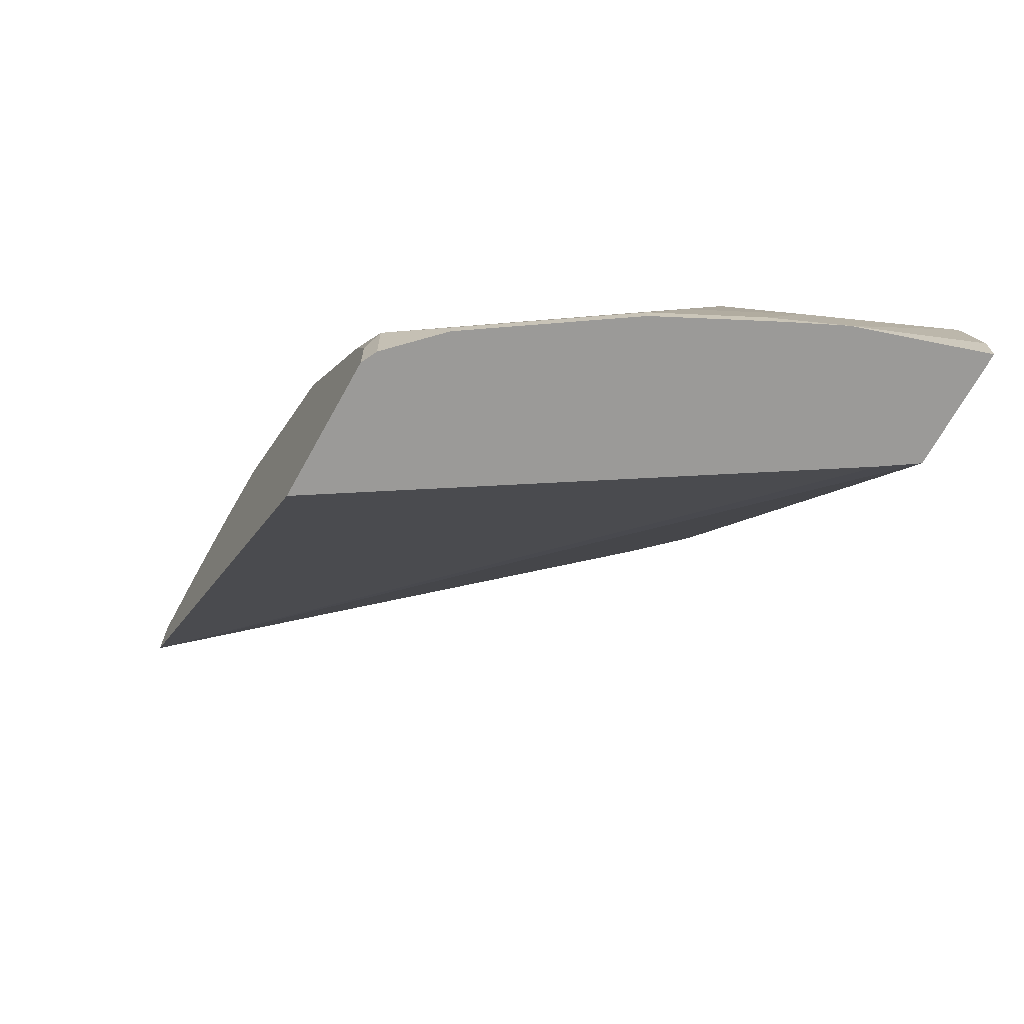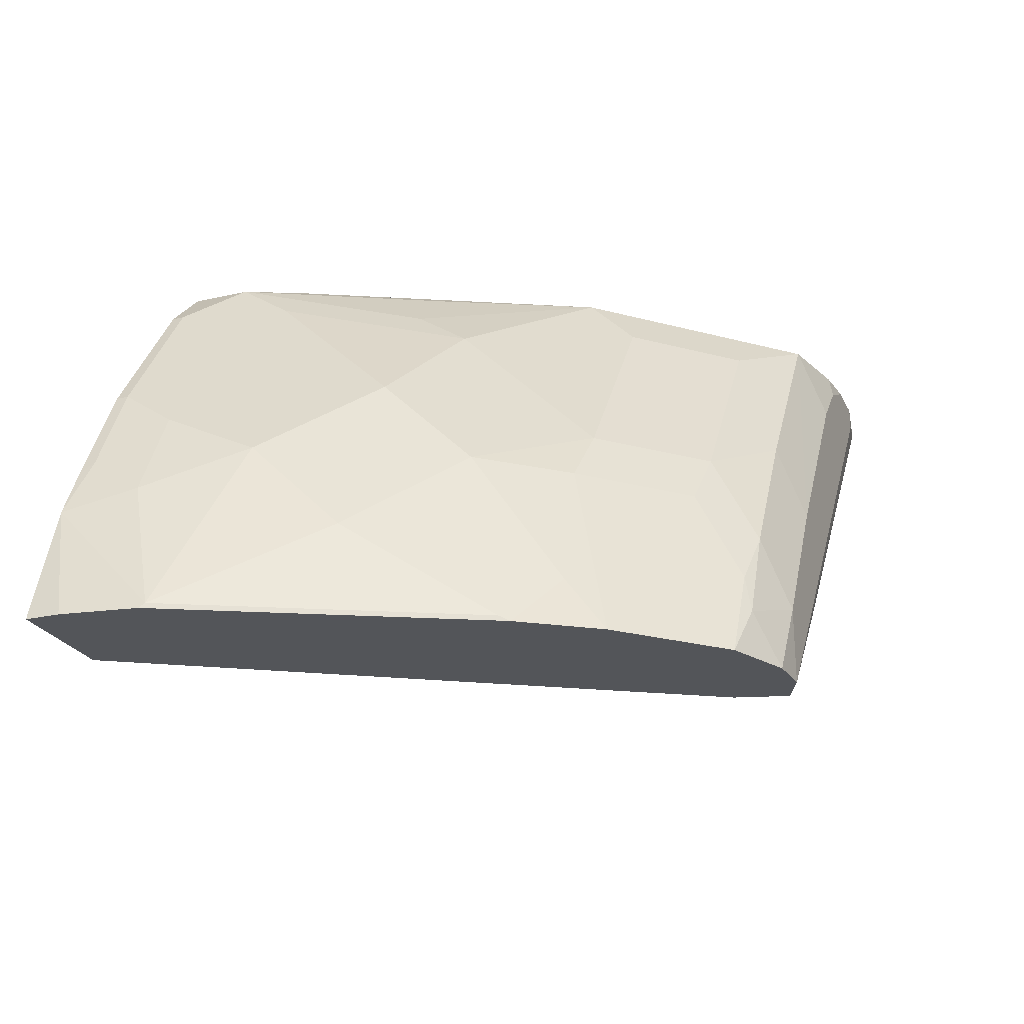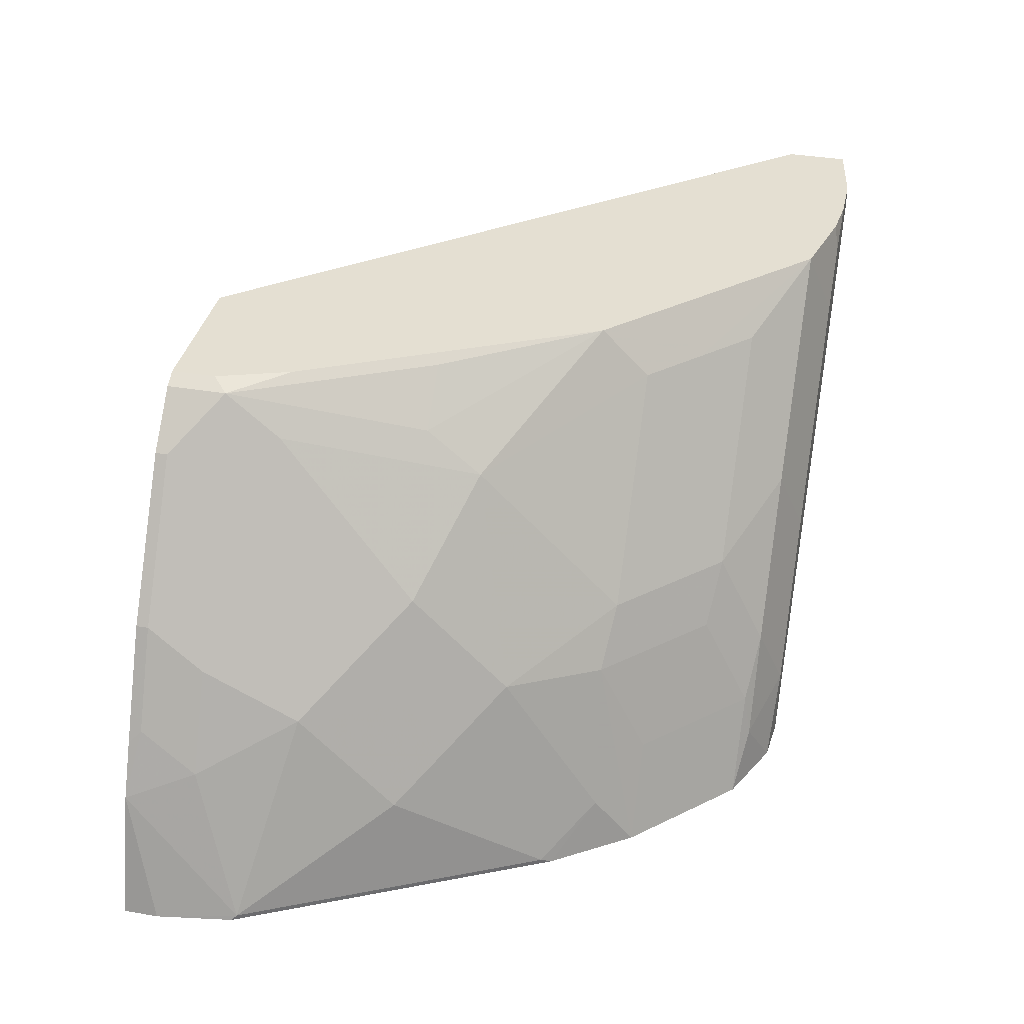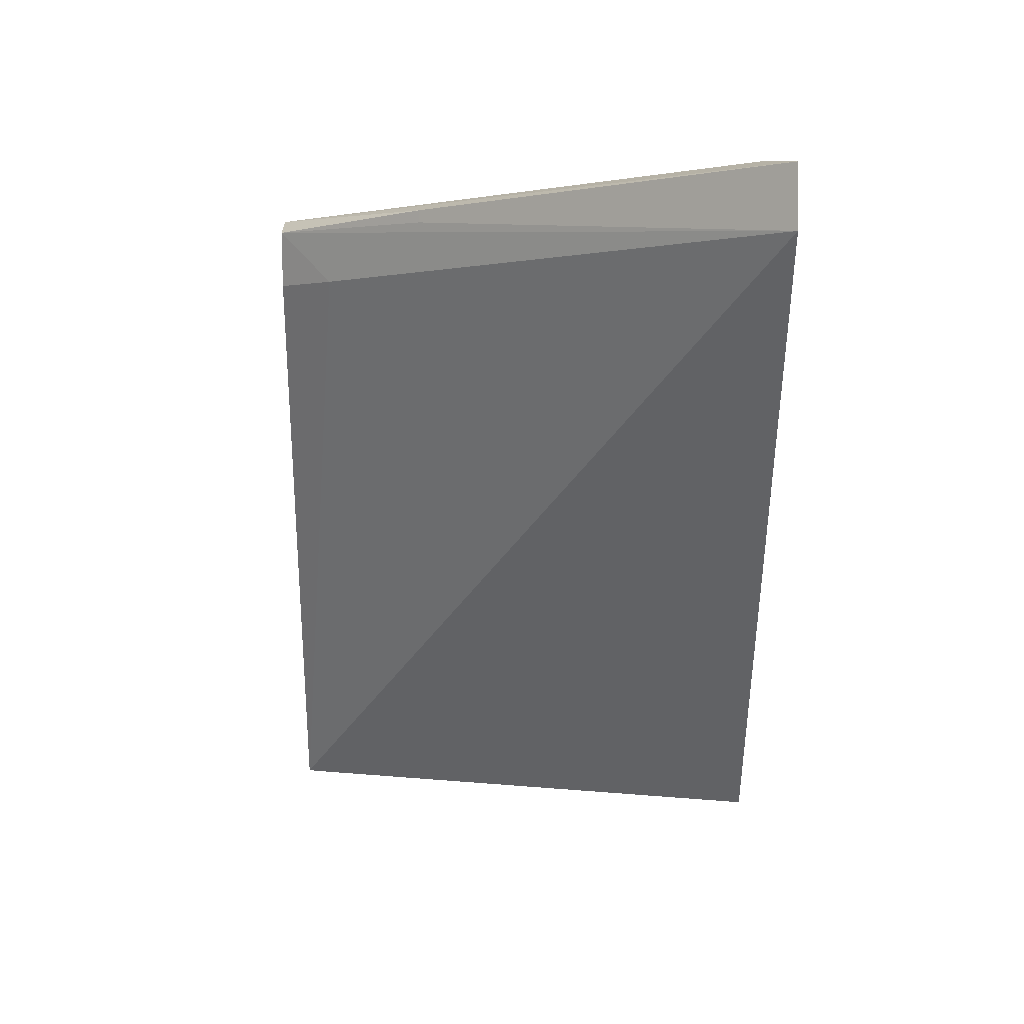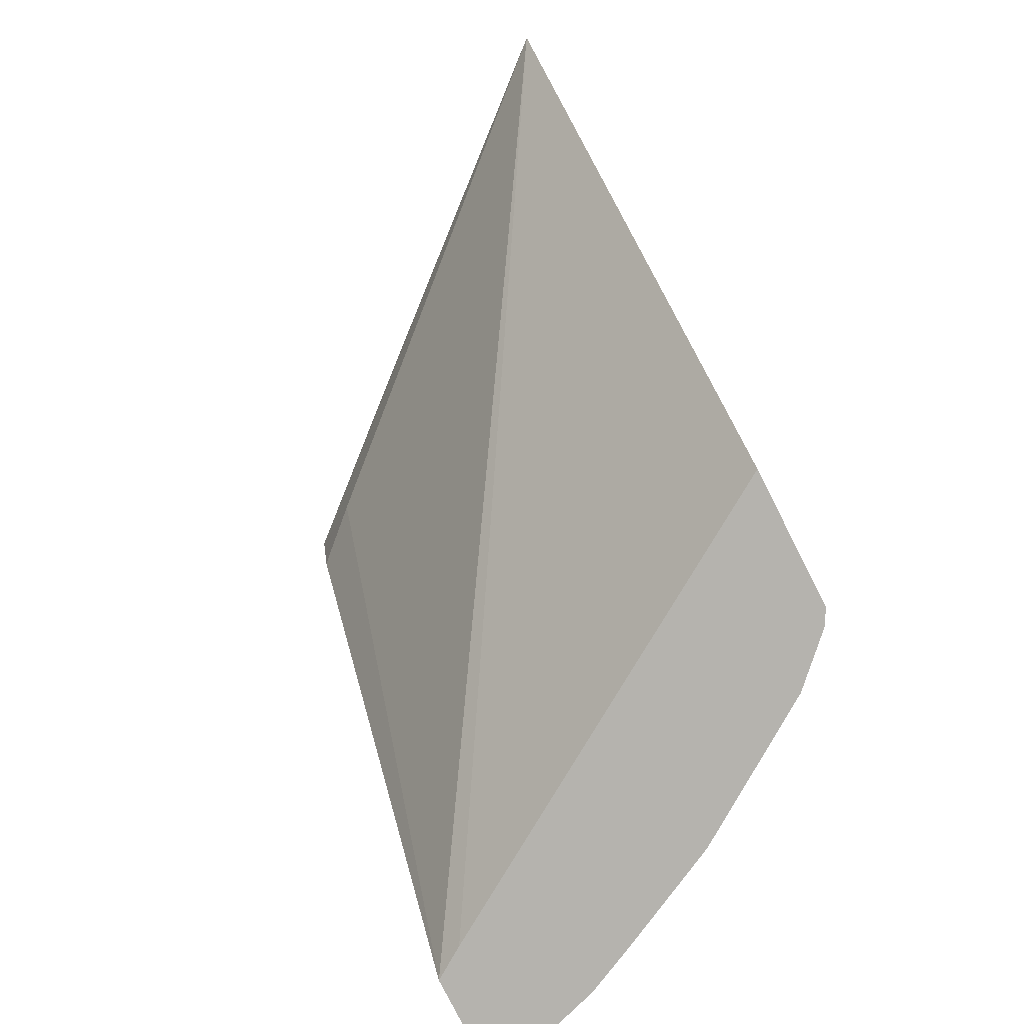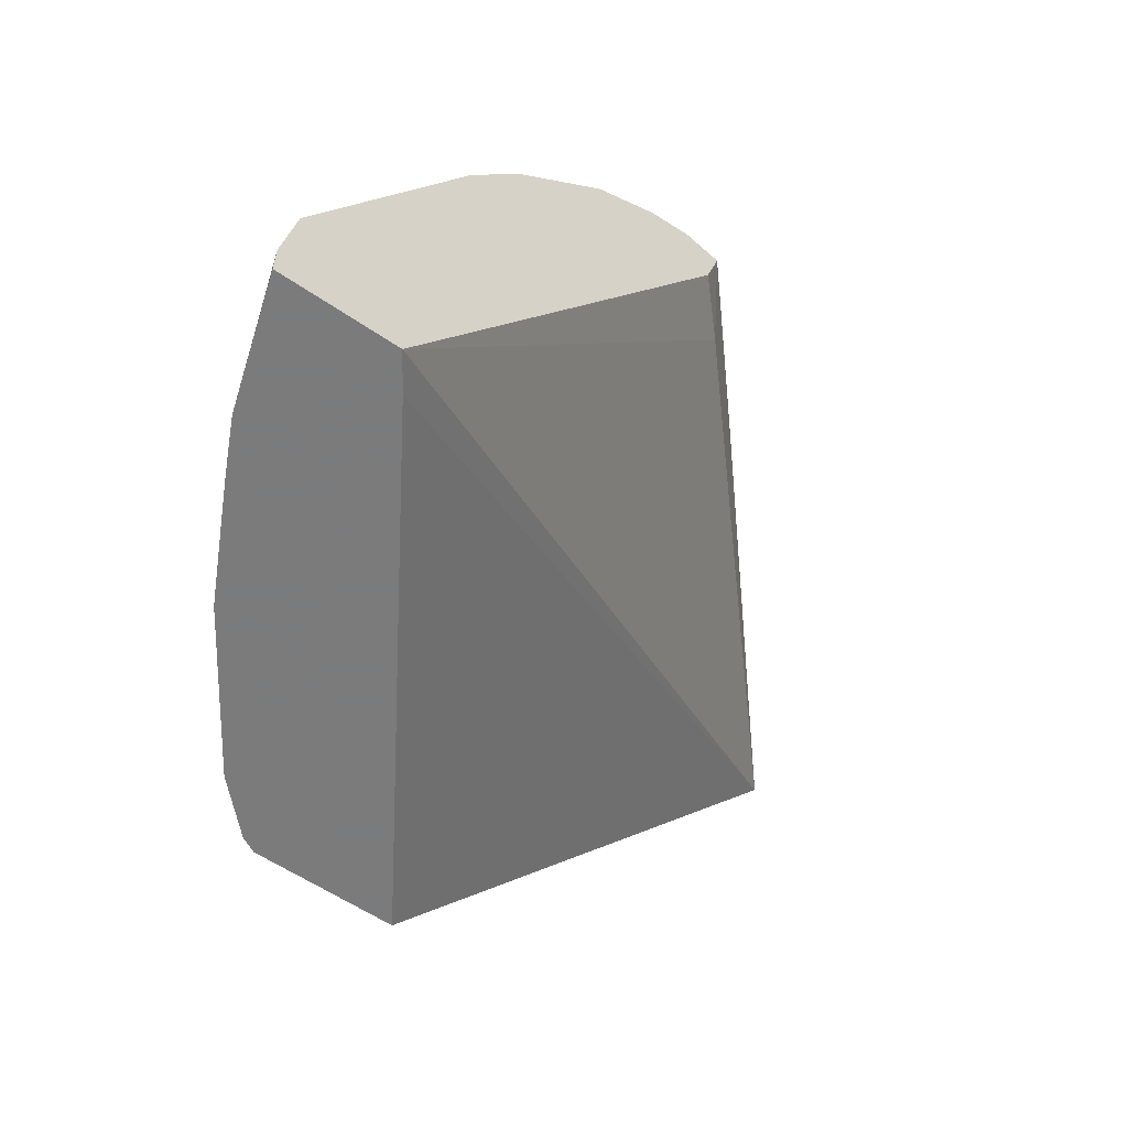
<metadata>
{"format":"obj","ext":"obj","renderer":"f3d","projection":"perspective","resolution":1024,"background":"white","views":[{"elev":-69.3,"azim":60.9,"up":"+Y"},{"elev":-24.2,"azim":111.0,"up":"+Z"},{"elev":36.9,"azim":102.6,"up":"+Z"},{"elev":-0.4,"azim":-90.4,"up":"+Y"},{"elev":-79.9,"azim":-63.0,"up":"+Y"},{"elev":-58.4,"azim":144.8,"up":"+Y"}]}
</metadata>
<code>
v 0.6576 0.5978 0.3786
v 0.6675 0.5878 0.4085
v 0.6874 0.5878 0.3686
v 0.6759 0.5962 0.3466
v 0.6576 0.5978 0.3466
v 0.6177 0.5978 0.4384
v 0.6277 0.5878 0.4683
v 0.6675 0.5679 0.4483
v 0.6841 0.5646 0.4251
v 0.6841 0.5845 0.3853
v 0.7035 0.5839 0.3466
v 0.6417 0.5908 0.3466
v 0.5878 0.5928 0.4085
v 0.4684 0.5928 0.5479
v 0.4982 0.5978 0.538
v 0.558 0.5978 0.5181
v 0.5679 0.5879 0.5479
v 0.6078 0.5679 0.528
v 0.6277 0.548 0.528
v 0.7074 0.528 0.4483
v 0.7041 0.5446 0.4251
v 0.7041 0.5646 0.3853
v 0.7234 0.564 0.3466
v 0.6481 0.5683 0.3466
v 0.6277 0.5679 0.3686
v 0.4684 0.568 0.5479
v 0.5878 0.5878 0.4085
v 0.4982 0.5978 0.5479
v 0.538 0.5978 0.538
v 0.5361 0.5958 0.5479
v 0.568 0.5877 0.5479
v 0.5879 0.5678 0.5479
v 0.6276 0.5281 0.5479
v 0.6476 0.528 0.528
v 0.7074 0.4683 0.5081
v 0.7472 0.4882 0.4284
v 0.724 0.5247 0.4251
v 0.724 0.5446 0.3853
v 0.7433 0.544 0.3466
v 0.7846 0.3404 0.3466
v 0.6577 0.3404 0.5479
v 0.7755 0.3404 0.3603
v 0.5181 0.5978 0.5479
v 0.6476 0.5082 0.5479
v 0.7041 0.445 0.5247
v 0.724 0.3653 0.5447
v 0.7273 0.3886 0.528
v 0.7472 0.4484 0.4683
v 0.7472 0.4683 0.4483
v 0.6477 0.508 0.5479
v 0.7472 0.528 0.3686
v 0.7672 0.4484 0.4284
v 0.7672 0.4683 0.4085
v 0.765 0.5123 0.3466
v 0.833 0.3404 0.3466
v 0.7175 0.3404 0.5479
v 0.7041 0.4052 0.5447
v 0.6841 0.445 0.5447
v 0.7439 0.4251 0.4849
v 0.7073 0.389 0.5479
v 0.7175 0.3588 0.5479
v 0.724 0.3404 0.5447
v 0.7439 0.3454 0.5247
v 0.7838 0.3454 0.4649
v 0.7871 0.4085 0.4284
v 0.7672 0.4284 0.4483
v 0.6809 0.4418 0.5479
v 0.7672 0.5081 0.3487
v 0.7871 0.4484 0.3886
v 0.7672 0.5081 0.3466
v 0.833 0.3548 0.3466
v 0.8166 0.3404 0.3982
v 0.7439 0.3404 0.5247
v 0.7838 0.3404 0.4649
v 0.7986 0.3404 0.4352
v 0.8037 0.3454 0.4251
v 0.7871 0.3686 0.4483
v 0.807 0.3686 0.4085
v 0.8269 0.3886 0.3487
v 0.7871 0.4683 0.3487
v 0.7871 0.4683 0.3466
v 0.828 0.3865 0.3466
v 0.8062 0.3404 0.4201
v 0.8081 0.4263 0.3466
f 40 83 75
f 40 41 42
f 40 75 74
f 40 74 73
f 40 73 62
f 40 62 56
f 40 56 41
f 45 57 46
f 46 60 61
f 45 58 57
f 46 59 48
f 46 48 47
f 46 57 60
f 46 56 62
f 46 61 56
f 40 72 83
f 45 50 58
f 40 55 72
f 26 42 41
f 37 51 39
f 46 62 73
f 25 40 26
f 26 40 42
f 29 43 30
f 34 44 35
f 35 45 46
f 35 46 47
f 35 47 48
f 35 48 49
f 35 49 36
f 35 44 50
f 35 50 45
f 36 51 37
f 36 49 52
f 36 52 53
f 36 53 51
f 37 39 38
f 39 51 54
f 46 63 64
f 75 83 76
f 46 65 66
f 64 77 65
f 65 77 78
f 65 78 79
f 65 79 69
f 68 69 80
f 68 80 81
f 68 81 70
f 69 79 80
f 71 82 79
f 71 79 72
f 72 79 78
f 72 78 76
f 72 76 83
f 79 82 84
f 79 84 80
f 80 84 81
f 24 40 25
f 64 78 77
f 46 64 65
f 64 76 78
f 64 74 75
f 46 66 59
f 48 66 52
f 48 52 49
f 48 59 66
f 50 67 58
f 51 53 68
f 51 68 54
f 52 66 65
f 52 65 53
f 53 65 69
f 53 69 68
f 54 68 70
f 55 71 72
f 57 58 67
f 57 67 60
f 63 73 74
f 63 74 64
f 64 75 76
f 22 39 23
f 46 73 63
f 21 38 22
f 4 81 84
f 4 84 82
f 4 82 71
f 4 71 55
f 4 55 40
f 4 40 24
f 4 24 12
f 4 12 5
f 5 12 13
f 5 13 14
f 5 14 15
f 6 16 17
f 6 17 7
f 7 17 18
f 7 18 8
f 8 18 19
f 8 19 20
f 4 70 81
f 8 20 21
f 4 39 54
f 4 11 23
f 1 2 3
f 1 3 4
f 1 4 5
f 1 5 15
f 1 15 28
f 1 28 43
f 1 43 29
f 1 29 16
f 1 16 6
f 1 6 7
f 1 7 2
f 2 7 8
f 2 8 9
f 2 9 10
f 2 10 3
f 3 11 4
f 3 10 11
f 4 23 39
f 8 21 9
f 4 54 70
f 9 21 22
f 14 30 43
f 14 43 28
f 14 28 15
f 16 29 17
f 17 29 30
f 17 31 18
f 19 31 32
f 19 32 33
f 19 33 44
f 19 44 34
f 19 34 20
f 20 35 36
f 20 36 37
f 20 37 21
f 20 34 35
f 21 37 38
f 22 38 39
f 14 17 30
f 14 31 17
f 18 31 19
f 10 22 11
f 9 22 10
f 14 32 31
f 11 22 23
f 12 24 25
f 12 25 26
f 12 26 27
f 13 27 26
f 13 26 14
f 14 26 41
f 12 27 13
f 14 56 61
f 14 61 60
f 14 60 67
f 14 67 50
f 14 50 44
f 14 44 33
f 14 33 32
f 14 41 56

</code>
